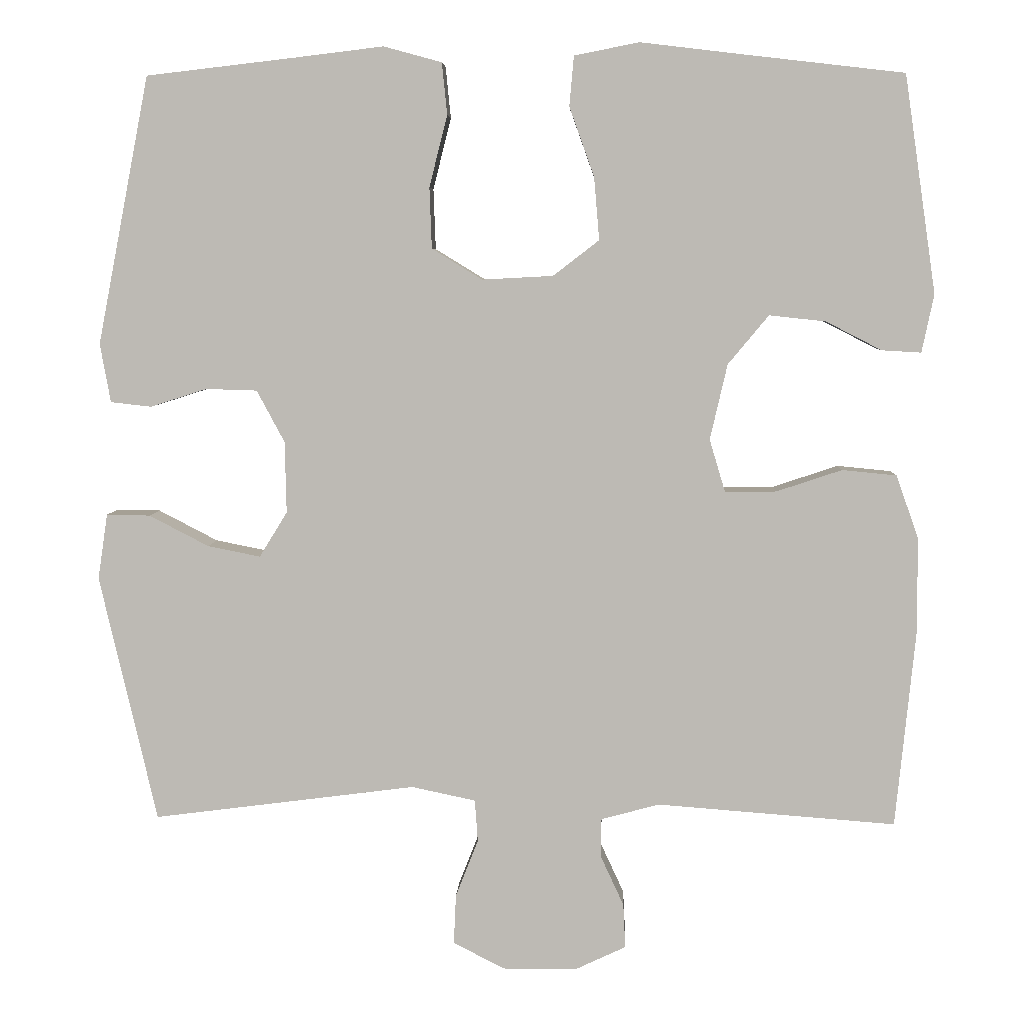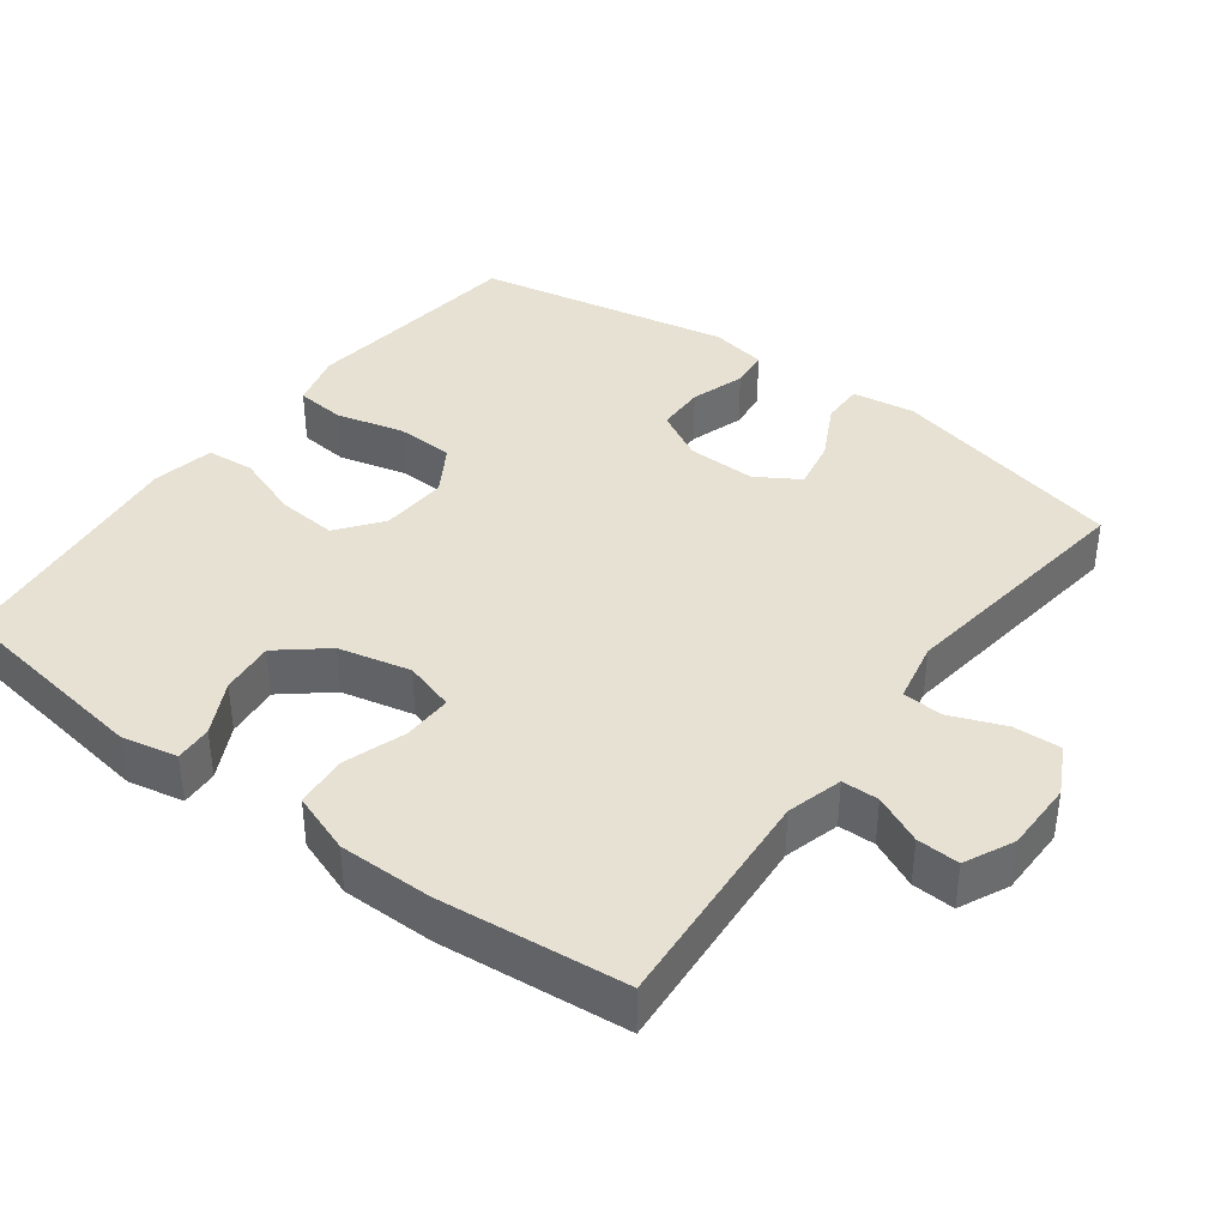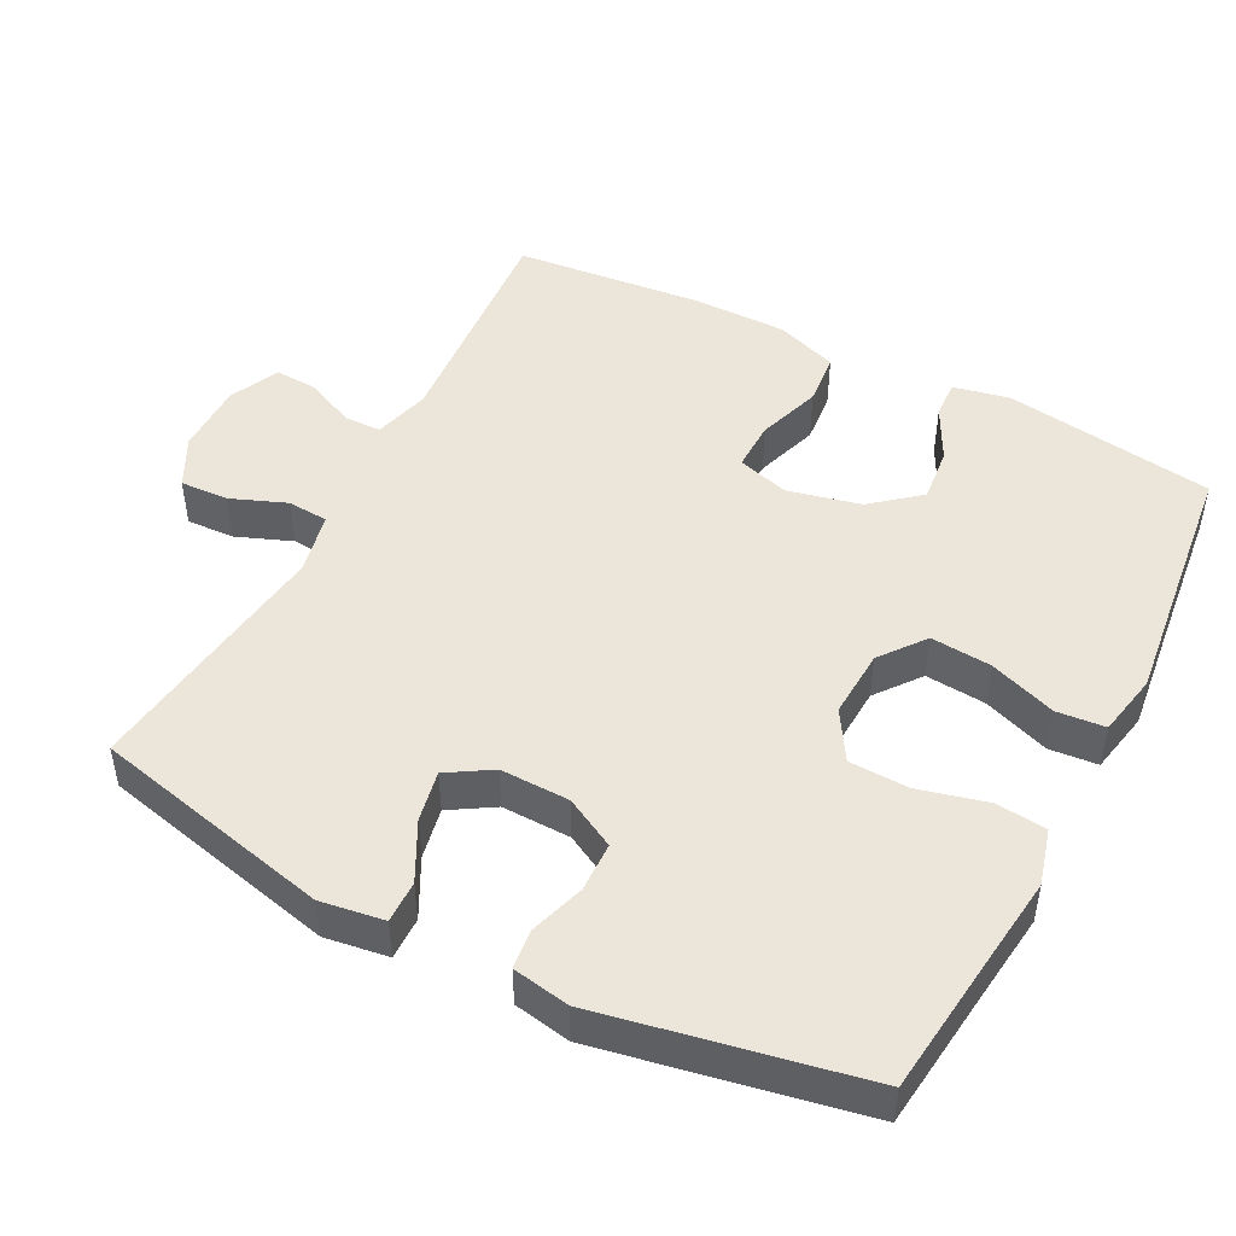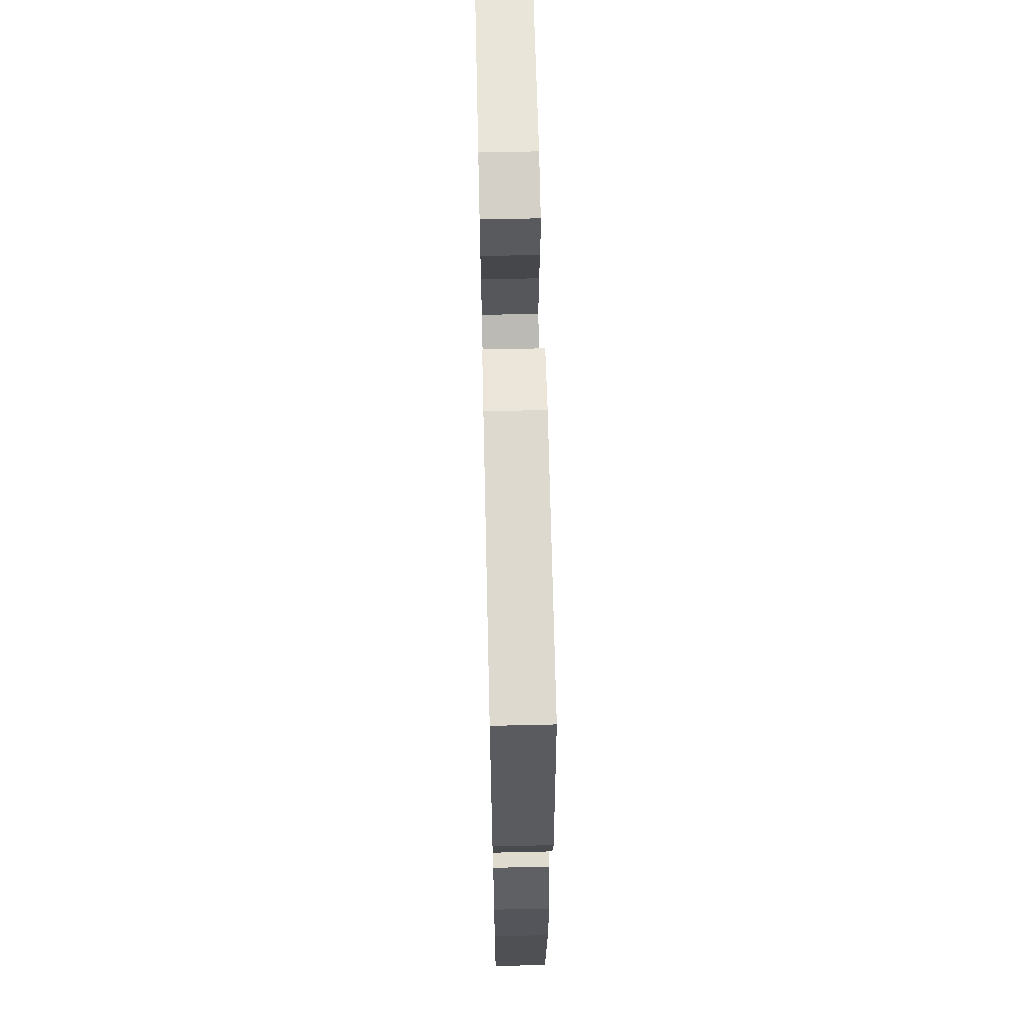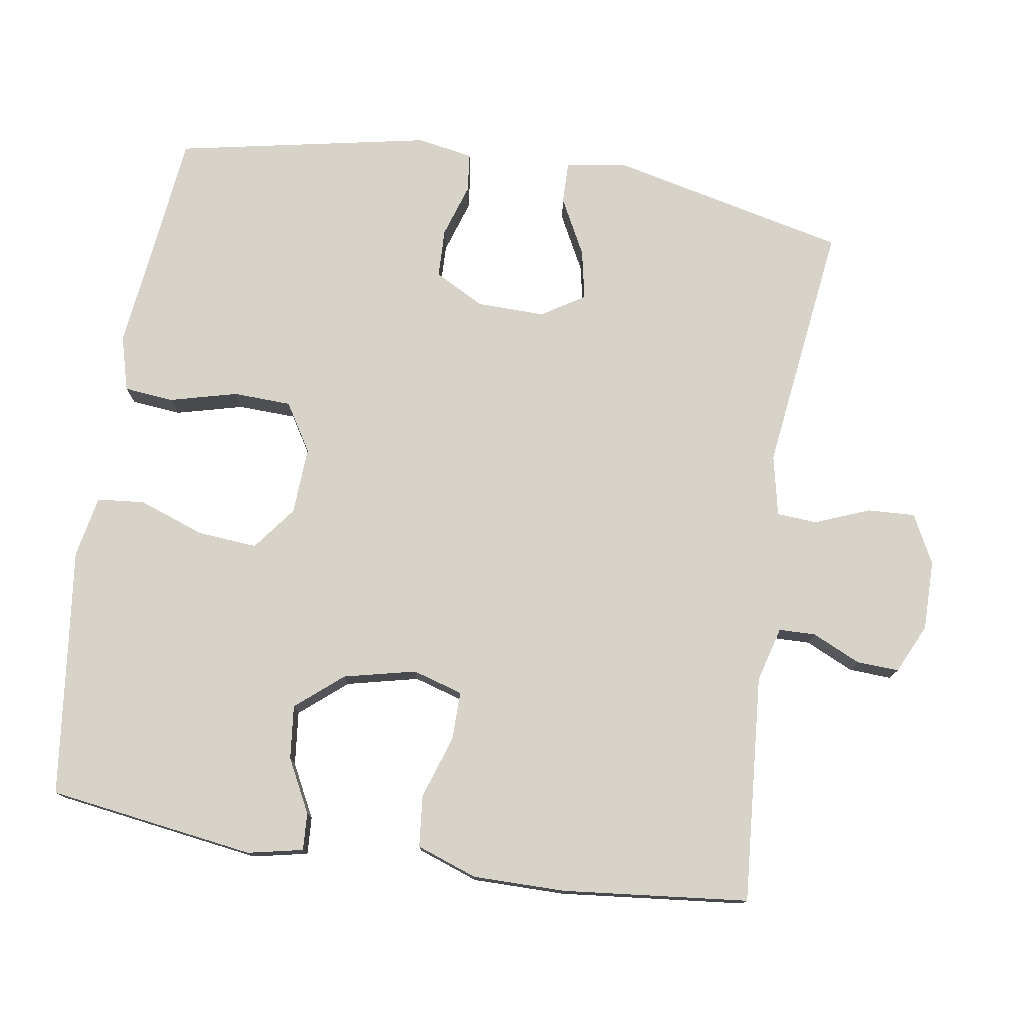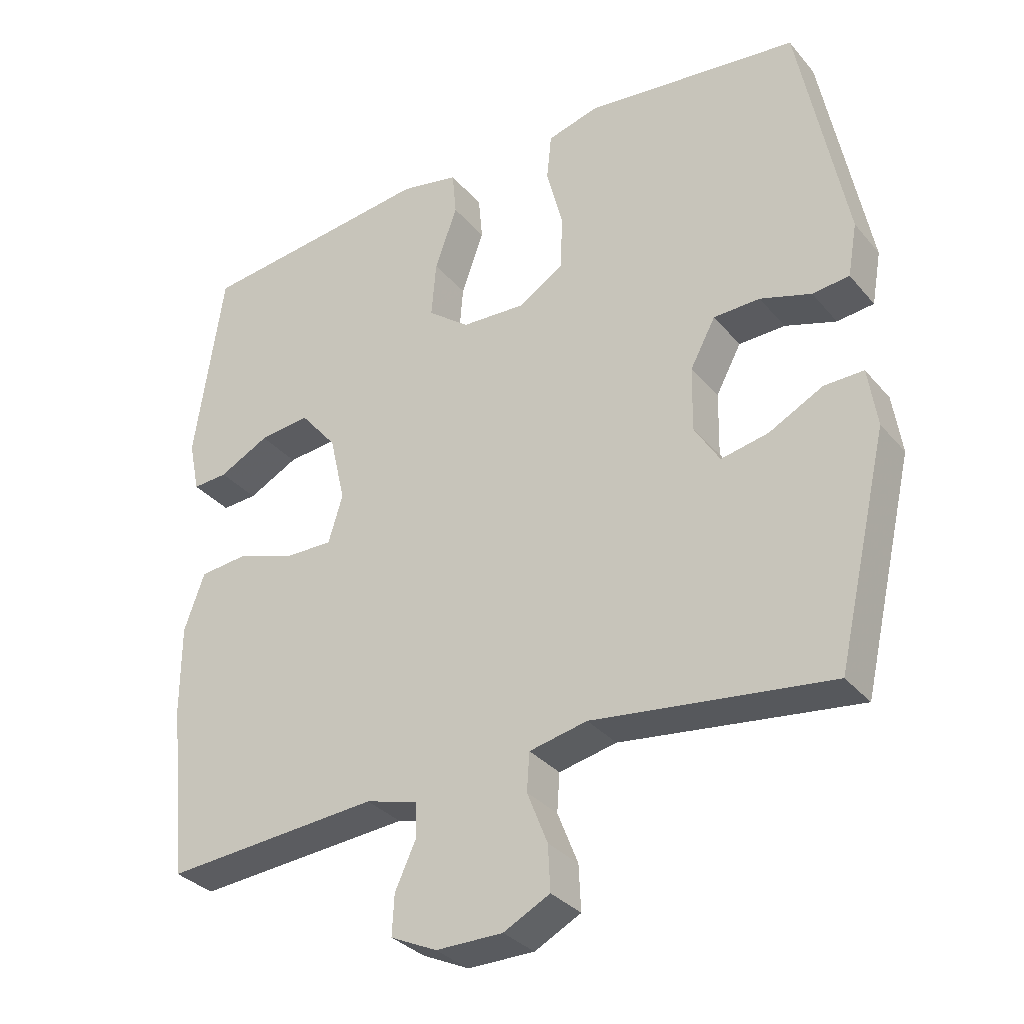
<metadata>
{"format":"obj","ext":"obj","renderer":"f3d","projection":"perspective","resolution":1024,"background":"white","views":[{"elev":5.7,"azim":2.5,"up":"+Z"},{"elev":38.9,"azim":126.8,"up":"+Y"},{"elev":47.8,"azim":-62.6,"up":"+Y"},{"elev":65.0,"azim":88.7,"up":"+Z"},{"elev":76.7,"azim":98.8,"up":"+Y"},{"elev":-32.7,"azim":-146.7,"up":"+Z"}]}
</metadata>
<code>
v -0.5 0.07 0.5
v -0.301 0.07 0.523
v -0.185 0.07 0.537
v -0.108 0.07 0.516
v -0.101 0.07 0.447
v -0.125 0.07 0.353
v -0.122 0.07 0.272
v -0.055 0.07 0.231
v 0.039 0.07 0.236
v 0.1 0.07 0.283
v 0.093 0.07 0.366
v 0.06 0.07 0.458
v 0.066 0.07 0.524
v 0.152 0.07 0.541
v 0.285 0.07 0.525
v 0.5 0.07 0.5
v 0.542 0.07 0.212
v 0.526 0.07 0.135
v 0.474 0.07 0.138
v 0.4 0.07 0.176
v 0.325 0.07 0.184
v 0.271 0.07 0.119
v 0.248 0.07 0.019
v 0.269 0.07 -0.051
v 0.337 0.07 -0.05
v 0.424 0.07 -0.021
v 0.496 0.07 -0.028
v 0.526 0.07 -0.112
v 0.526 0.07 -0.241
v 0.5 0.07 -0.5
v 0.183 0.07 -0.476
v 0.106 0.07 -0.497
v 0.105 0.07 -0.548
v 0.136 0.07 -0.615
v 0.139 0.07 -0.674
v 0.071 0.07 -0.706
v -0.027 0.07 -0.706
v -0.095 0.07 -0.671
v -0.092 0.07 -0.605
v -0.062 0.07 -0.529
v -0.066 0.07 -0.473
v -0.151 0.07 -0.455
v -0.5 0.07 -0.5
v -0.576 0.07 -0.172
v -0.563 0.07 -0.085
v -0.505 0.07 -0.086
v -0.426 0.07 -0.127
v -0.356 0.07 -0.141
v -0.319 0.07 -0.081
v -0.321 0.07 0.014
v -0.358 0.07 0.083
v -0.426 0.07 0.085
v -0.501 0.07 0.061
v -0.555 0.07 0.067
v -0.569 0.07 0.145
v -0.5 0 0.5
v -0.301 0 0.523
v -0.185 0 0.537
v -0.108 0 0.516
v -0.101 0 0.447
v -0.125 0 0.353
v -0.122 0 0.272
v -0.055 0 0.231
v 0.039 0 0.236
v 0.1 0 0.283
v 0.093 0 0.366
v 0.06 0 0.458
v 0.066 0 0.524
v 0.152 0 0.541
v 0.285 0 0.525
v 0.5 0 0.5
v 0.542 0 0.212
v 0.526 0 0.135
v 0.474 0 0.138
v 0.4 0 0.176
v 0.325 0 0.184
v 0.271 0 0.119
v 0.248 0 0.019
v 0.269 0 -0.051
v 0.337 0 -0.05
v 0.424 0 -0.021
v 0.496 0 -0.028
v 0.526 0 -0.112
v 0.526 0 -0.241
v 0.5 0 -0.5
v 0.183 0 -0.476
v 0.106 0 -0.497
v 0.105 0 -0.548
v 0.136 0 -0.615
v 0.139 0 -0.674
v 0.071 0 -0.706
v -0.027 0 -0.706
v -0.095 0 -0.671
v -0.092 0 -0.605
v -0.062 0 -0.529
v -0.066 0 -0.473
v -0.151 0 -0.455
v -0.5 0 -0.5
v -0.576 0 -0.172
v -0.563 0 -0.085
v -0.505 0 -0.086
v -0.426 0 -0.127
v -0.356 0 -0.141
v -0.319 0 -0.081
v -0.321 0 0.014
v -0.358 0 0.083
v -0.426 0 0.085
v -0.501 0 0.061
v -0.555 0 0.067
v -0.569 0 0.145
f 52 53 54 55
f 51 52 55 1
f 50 51 1 2
f 49 50 2 3
f 44 45 46 47
f 42 43 44 47
f 41 42 47 48
f 37 38 39 40
f 37 40 41
f 36 37 41
f 33 34 35 36
f 32 33 36 41
f 31 32 41 48
f 25 26 27 28
f 24 25 28 29
f 17 18 19 20
f 15 16 17 20
f 15 20 21
f 14 15 21 22
f 11 12 13 14
f 10 11 14 22
f 3 4 5 6
f 49 3 6 7
f 30 31 48 49
f 24 29 30 49
f 23 24 49 7
f 9 10 22 23
f 8 9 23
f 7 8 23
f 110 109 108 107
f 56 110 107 106
f 57 56 106 105
f 58 57 105 104
f 102 101 100 99
f 102 99 98 97
f 103 102 97 96
f 95 94 93 92
f 96 95 92
f 96 92 91
f 91 90 89 88
f 96 91 88 87
f 103 96 87 86
f 83 82 81 80
f 84 83 80 79
f 75 74 73 72
f 75 72 71 70
f 76 75 70
f 77 76 70 69
f 69 68 67 66
f 77 69 66 65
f 61 60 59 58
f 62 61 58 104
f 104 103 86 85
f 104 85 84 79
f 62 104 79 78
f 78 77 65 64
f 78 64 63
f 78 63 62
f 1 56 57 2
f 2 57 58 3
f 3 58 59 4
f 4 59 60 5
f 5 60 61 6
f 6 61 62 7
f 7 62 63 8
f 8 63 64 9
f 9 64 65 10
f 10 65 66 11
f 11 66 67 12
f 12 67 68 13
f 13 68 69 14
f 14 69 70 15
f 15 70 71 16
f 16 71 72 17
f 17 72 73 18
f 18 73 74 19
f 19 74 75 20
f 20 75 76 21
f 21 76 77 22
f 22 77 78 23
f 23 78 79 24
f 24 79 80 25
f 25 80 81 26
f 26 81 82 27
f 27 82 83 28
f 28 83 84 29
f 29 84 85 30
f 30 85 86 31
f 31 86 87 32
f 32 87 88 33
f 33 88 89 34
f 34 89 90 35
f 35 90 91 36
f 36 91 92 37
f 37 92 93 38
f 38 93 94 39
f 39 94 95 40
f 40 95 96 41
f 41 96 97 42
f 42 97 98 43
f 43 98 99 44
f 44 99 100 45
f 45 100 101 46
f 46 101 102 47
f 47 102 103 48
f 48 103 104 49
f 49 104 105 50
f 50 105 106 51
f 51 106 107 52
f 52 107 108 53
f 53 108 109 54
f 54 109 110 55
f 55 110 56 1

</code>
